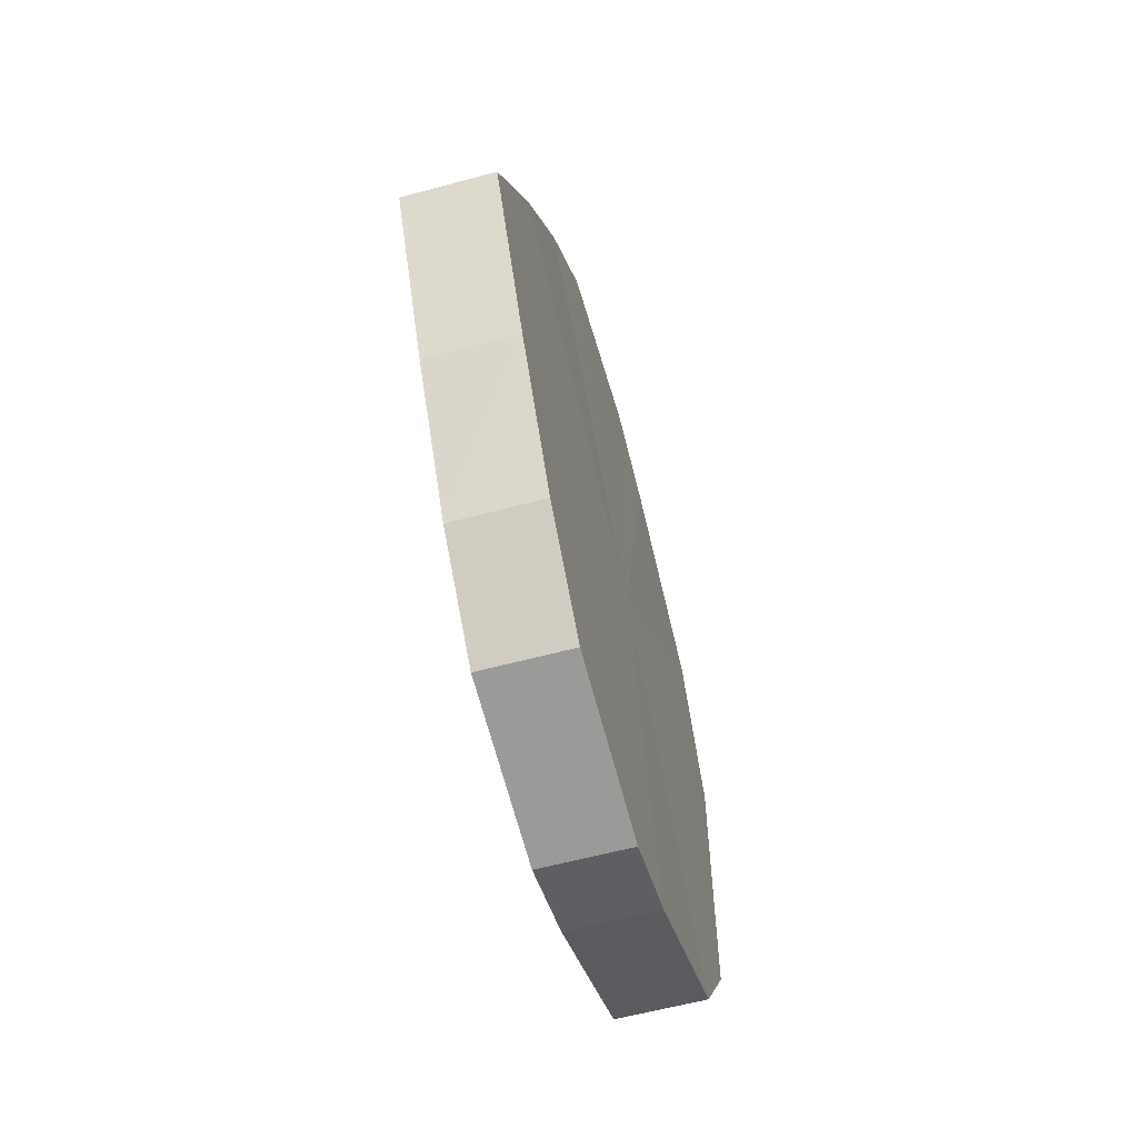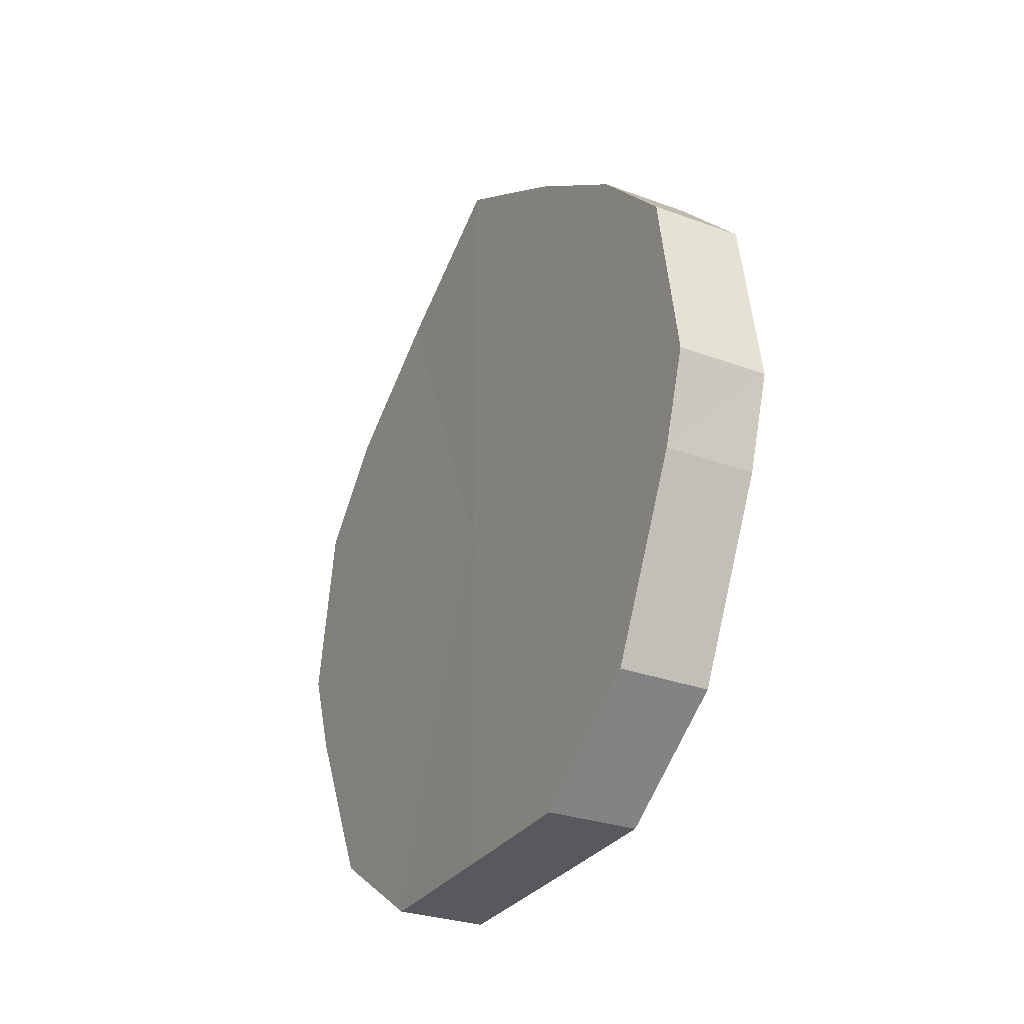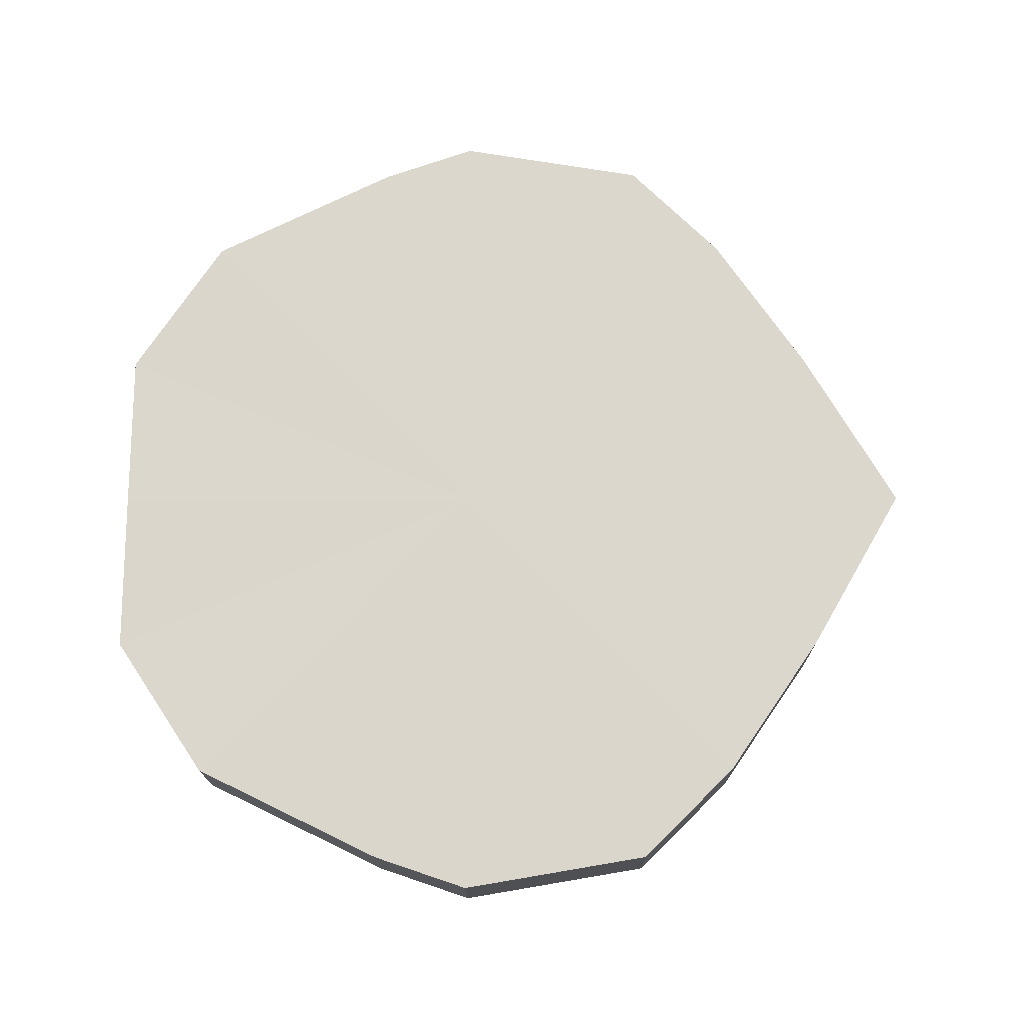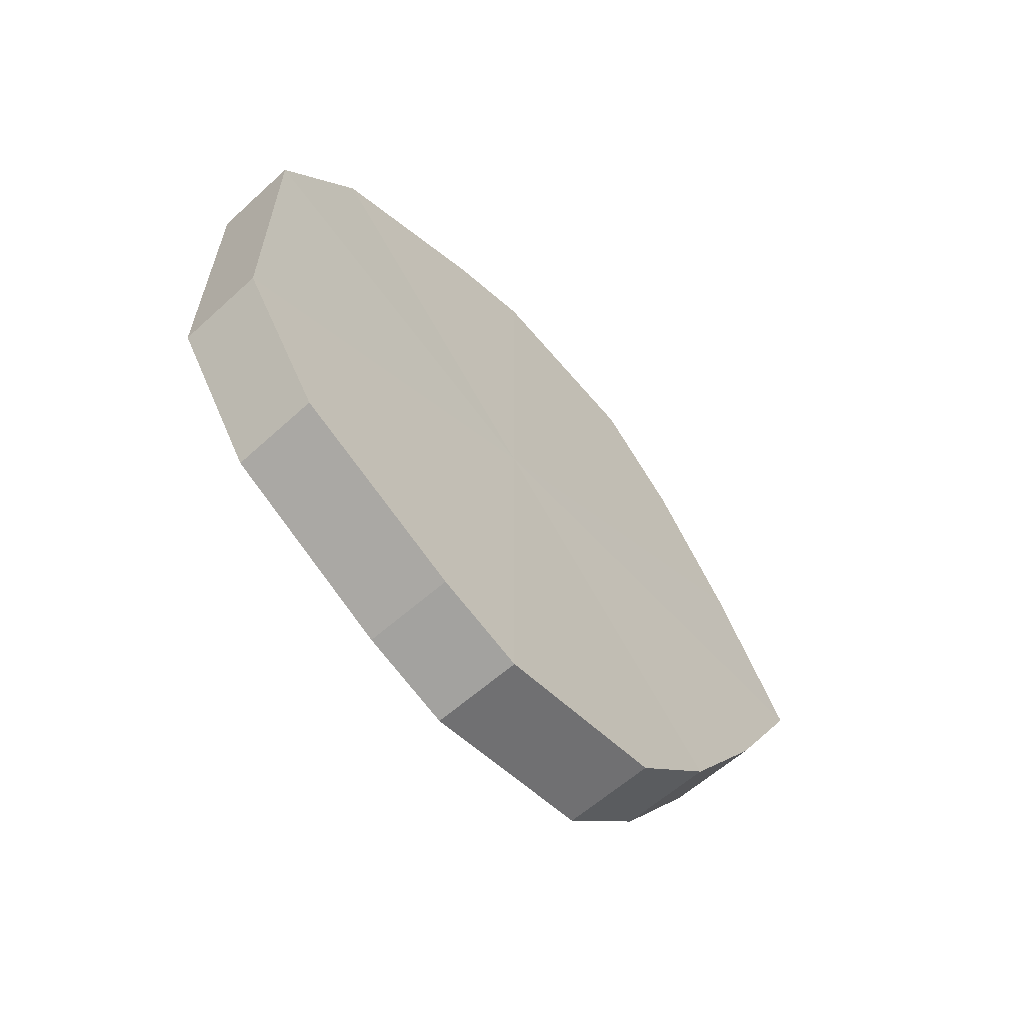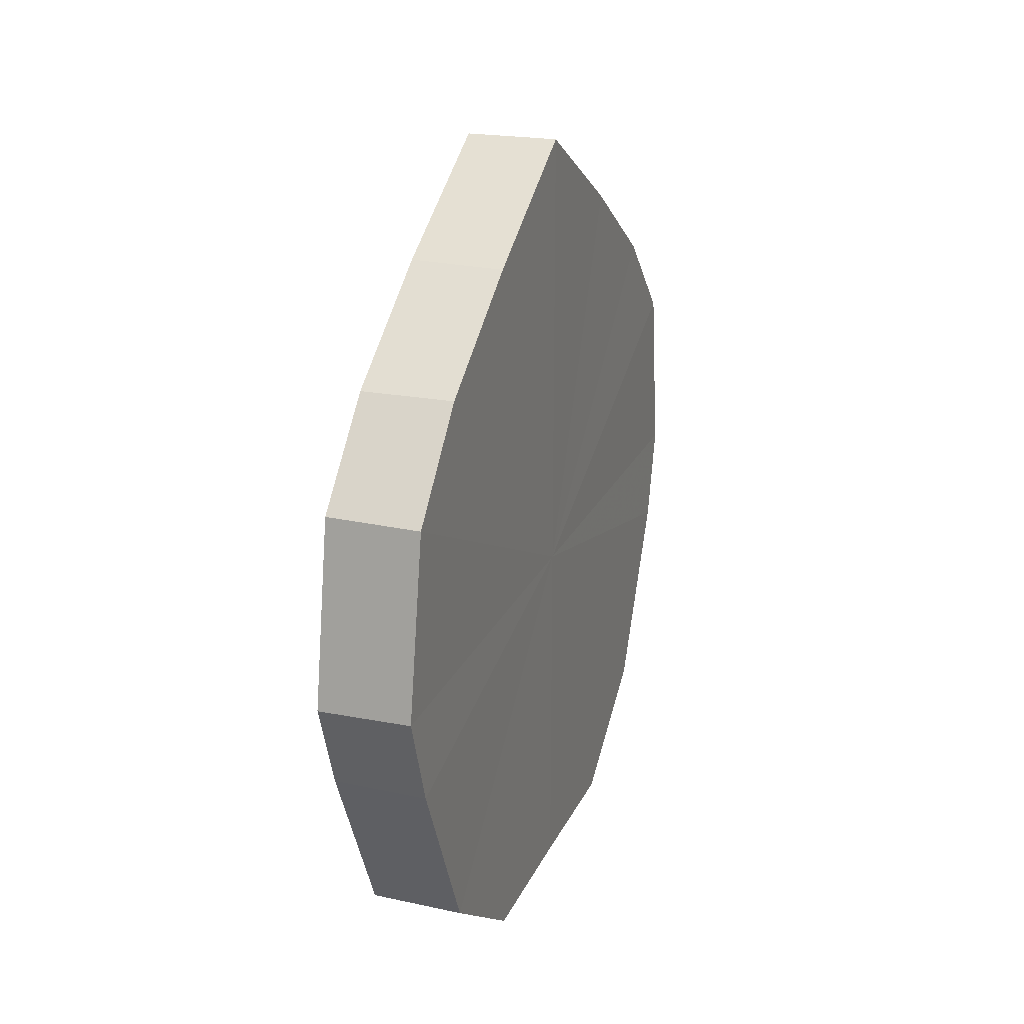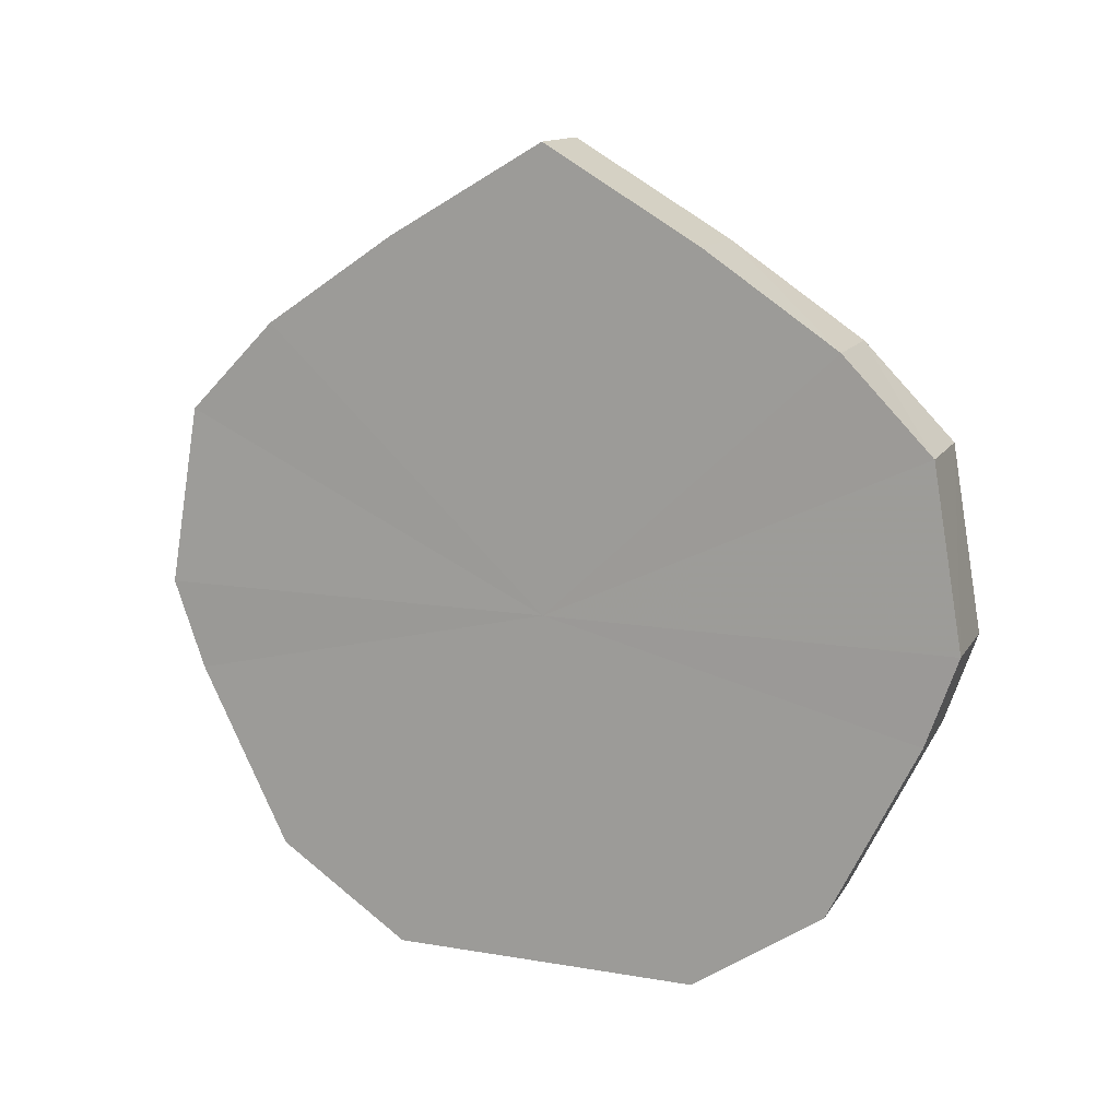
<metadata>
{"format":"obj","ext":"obj","renderer":"f3d","projection":"perspective","resolution":1024,"background":"white","views":[{"elev":-60.4,"azim":-164.7,"up":"+Z"},{"elev":-29.9,"azim":-28.3,"up":"+Y"},{"elev":-16.9,"azim":90.8,"up":"+Z"},{"elev":-61.9,"azim":42.4,"up":"+Z"},{"elev":22.2,"azim":-160.5,"up":"+Y"},{"elev":13.6,"azim":-69.3,"up":"+Y"}]}
</metadata>
<code>
o 28397
v 2247 1883 14.26
v 2247 1883 14.28
v 2247 1883 14.26
v 2247 1883 14.29
v 2247 1883 14.28
v 2247 1883 14.24
v 2247 1883 14.24
v 2247 1883 14.3
v 2247 1883 14.29
v 2247 1883 14.23
v 2247 1883 14.23
v 2247 1883 14.3
v 2247 1883 14.3
v 2247 1883 14.22
v 2247 1883 14.22
v 2247 1883 14.3
v 2247 1883 14.3
v 2247 1883 14.21
v 2247 1883 14.21
v 2247 1883 14.29
v 2247 1883 14.3
v 2247 1883 14.22
v 2247 1883 14.22
v 2247 1883 14.28
v 2247 1883 14.29
v 2247 1883 14.23
v 2247 1883 14.23
v 2247 1883 14.26
v 2247 1883 14.28
v 2247 1883 14.24
v 2247 1883 14.24
v 2247 1883 14.26
v 2247 1883 14.26
v 2247 1883 14.28
v 2247 1883 14.28
v 2247 1883 14.29
v 2247 1883 14.29
v 2247 1883 14.24
v 2247 1883 14.26
v 2247 1883 14.23
v 2247 1883 14.24
v 2247 1883 14.3
v 2247 1883 14.3
v 2247 1883 14.22
v 2247 1883 14.23
v 2247 1883 14.21
v 2247 1883 14.22
v 2247 1883 14.3
v 2247 1883 14.3
v 2247 1883 14.22
v 2247 1883 14.21
v 2247 1883 14.23
v 2247 1883 14.22
v 2247 1883 14.3
v 2247 1883 14.3
v 2247 1883 14.24
v 2247 1883 14.23
v 2247 1883 14.26
v 2247 1883 14.24
v 2247 1883 14.29
v 2247 1883 14.29
v 2247 1883 14.28
v 2247 1883 14.26
v 2247 1883 14.28
v 2247 1883 14.26
v 2247 1883 14.28
v 2247 1883 14.26
v 2247 1883 14.29
v 2247 1883 14.24
v 2247 1883 14.3
v 2247 1883 14.23
v 2247 1883 14.3
v 2247 1883 14.22
v 2247 1883 14.3
v 2247 1883 14.21
v 2247 1883 14.29
v 2247 1883 14.22
v 2247 1883 14.28
v 2247 1883 14.23
v 2247 1883 14.26
v 2247 1883 14.24
v 2247 1883 14.26
v 2247 1883 14.26
v 2247 1883 14.28
v 2247 1883 14.24
v 2247 1883 14.29
v 2247 1883 14.23
v 2247 1883 14.3
v 2247 1883 14.22
v 2247 1883 14.3
v 2247 1883 14.21
v 2247 1883 14.3
v 2247 1883 14.22
v 2247 1883 14.29
v 2247 1883 14.23
v 2247 1883 14.28
v 2247 1883 14.24
v 2247 1883 14.26
f 1 2 3
f 2 4 5
f 6 1 7
f 4 8 9
f 10 6 11
f 8 12 13
f 14 10 15
f 12 16 17
f 18 14 19
f 16 20 21
f 22 18 23
f 20 24 25
f 26 22 27
f 24 28 29
f 30 26 31
f 28 30 32
f 33 34 35
f 35 36 37
f 38 39 33
f 40 41 38
f 37 42 43
f 44 45 40
f 46 47 44
f 43 48 49
f 50 51 46
f 52 53 50
f 49 54 55
f 56 57 52
f 58 59 56
f 55 60 61
f 62 63 58
f 61 64 62
f 65 66 67
f 65 68 66
f 65 67 69
f 65 70 68
f 65 69 71
f 65 72 70
f 65 71 73
f 65 74 72
f 65 73 75
f 65 76 74
f 65 75 77
f 65 78 76
f 65 77 79
f 65 80 78
f 65 79 81
f 65 81 80
f 82 83 84
f 82 85 83
f 82 84 86
f 82 87 85
f 82 86 88
f 82 89 87
f 82 88 90
f 82 91 89
f 82 90 92
f 82 93 91
f 82 92 94
f 82 95 93
f 82 94 96
f 82 97 95
f 82 96 98
f 82 98 97

</code>
